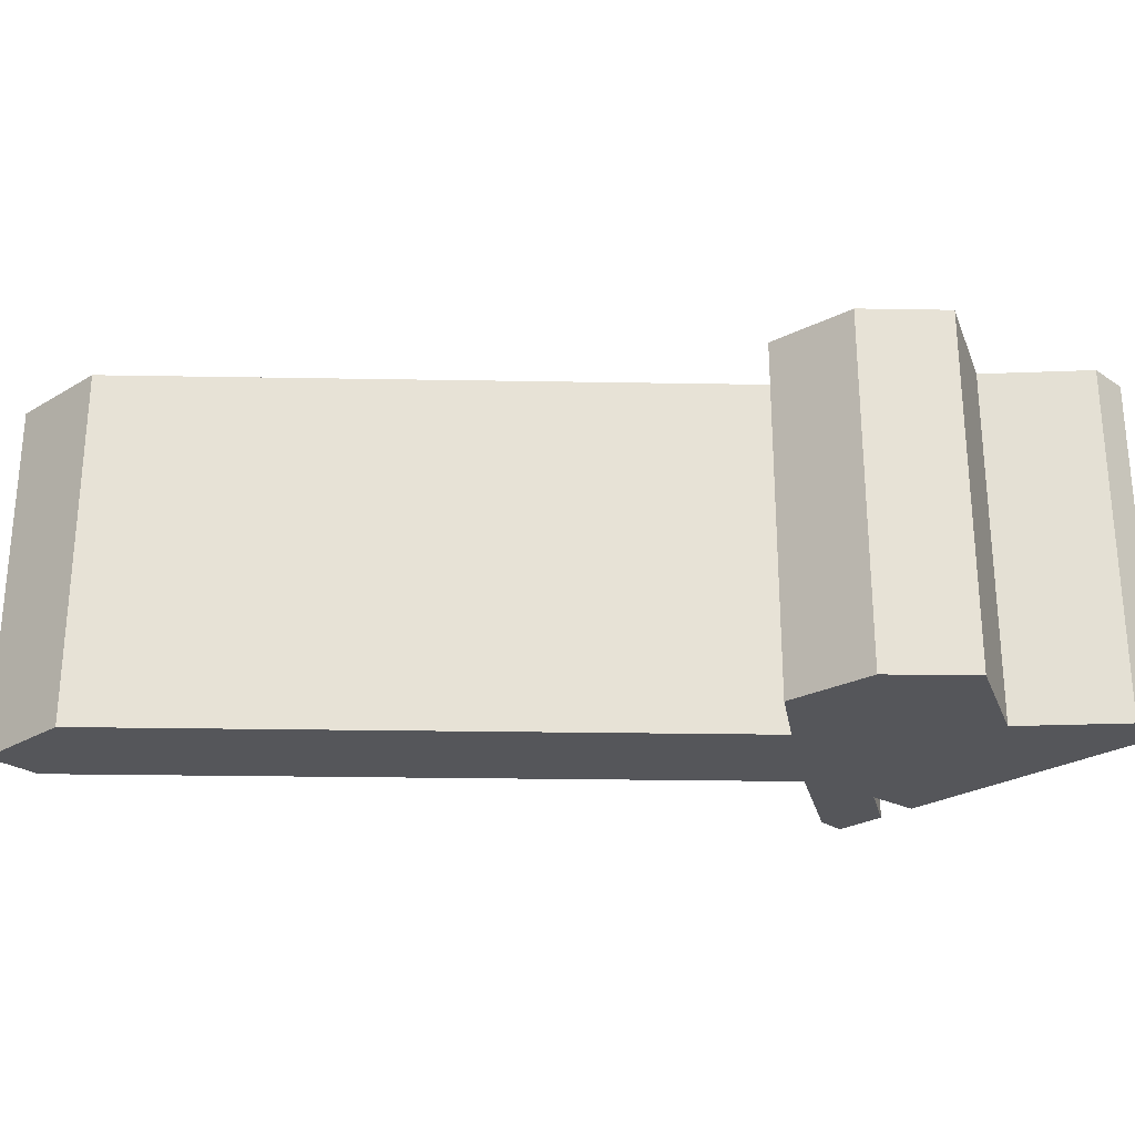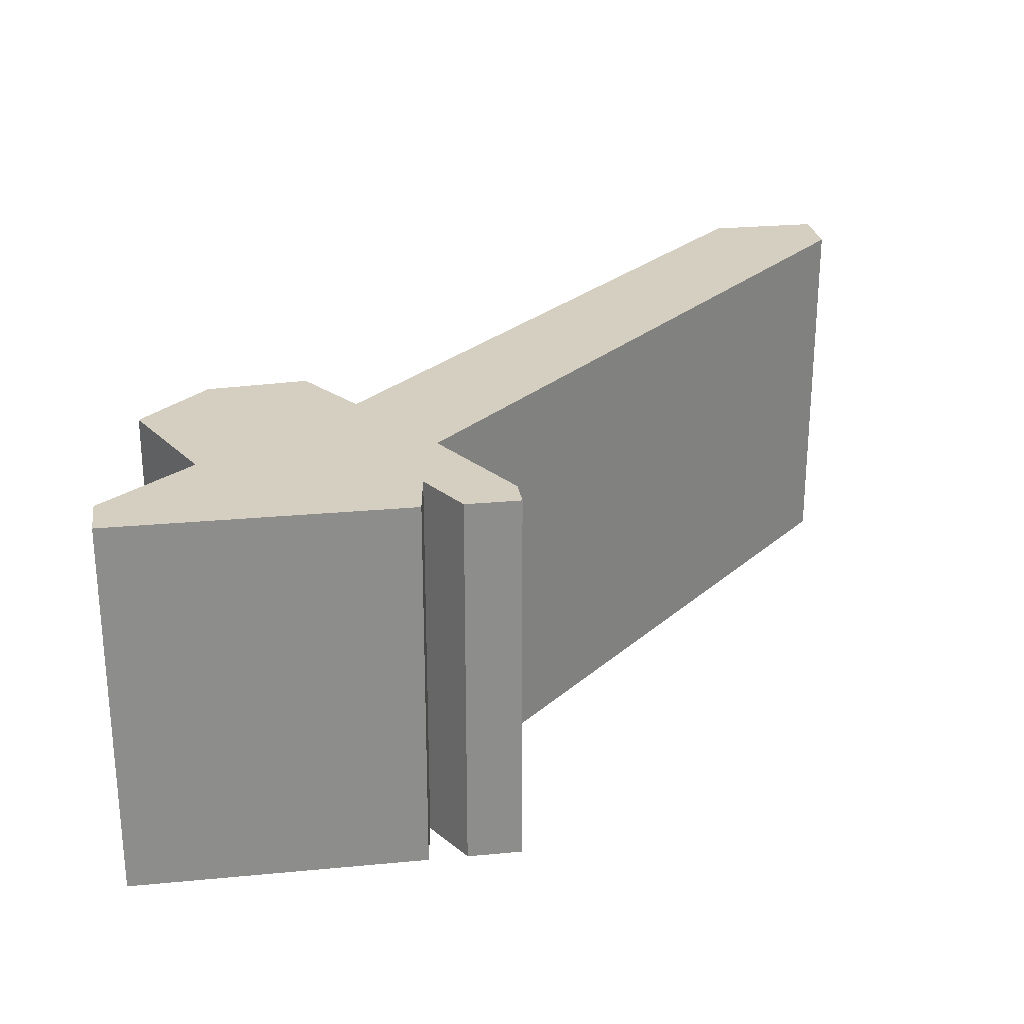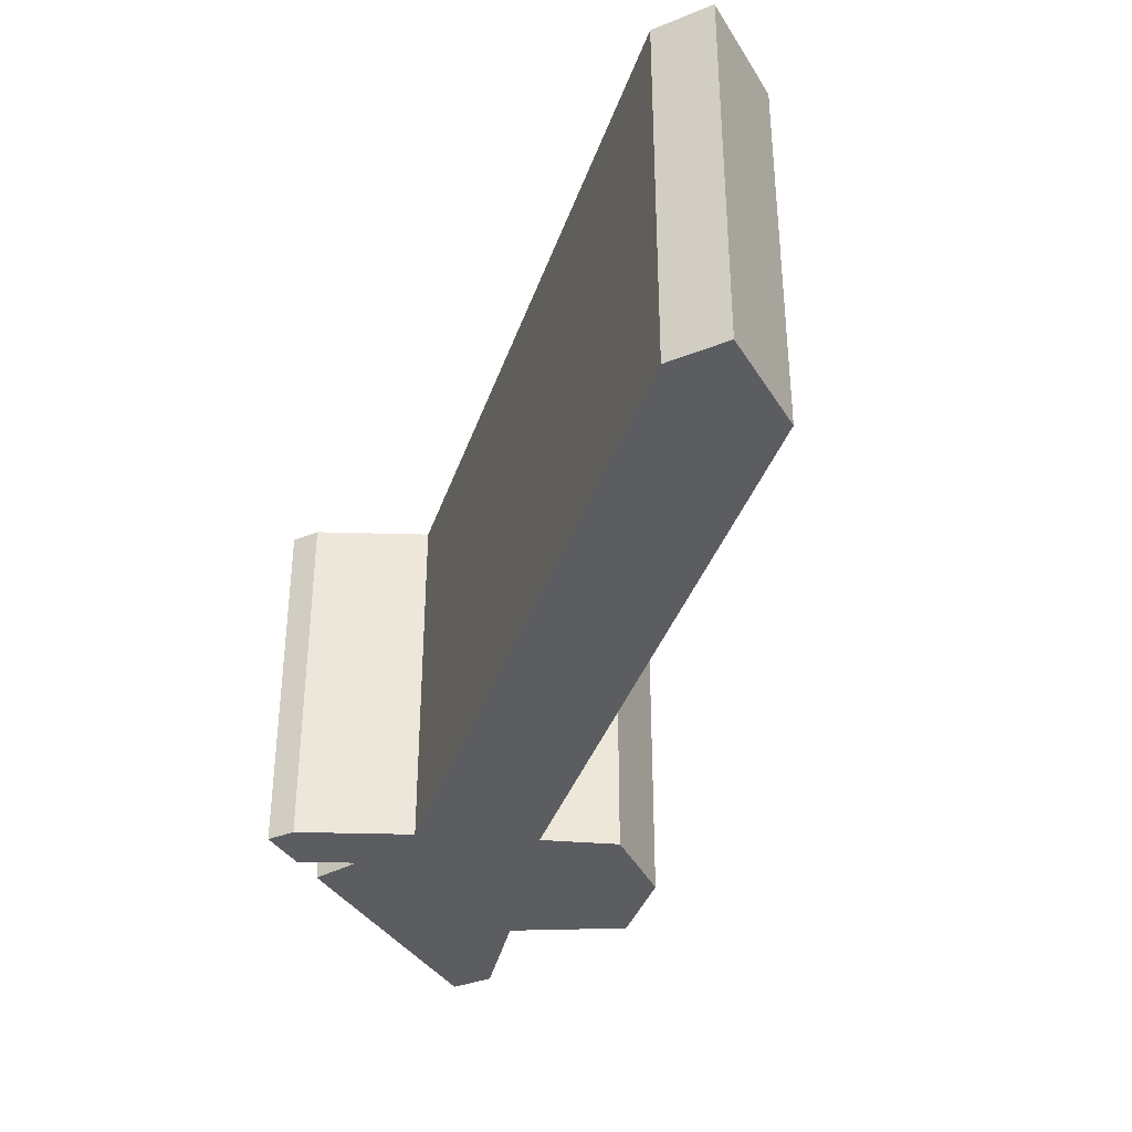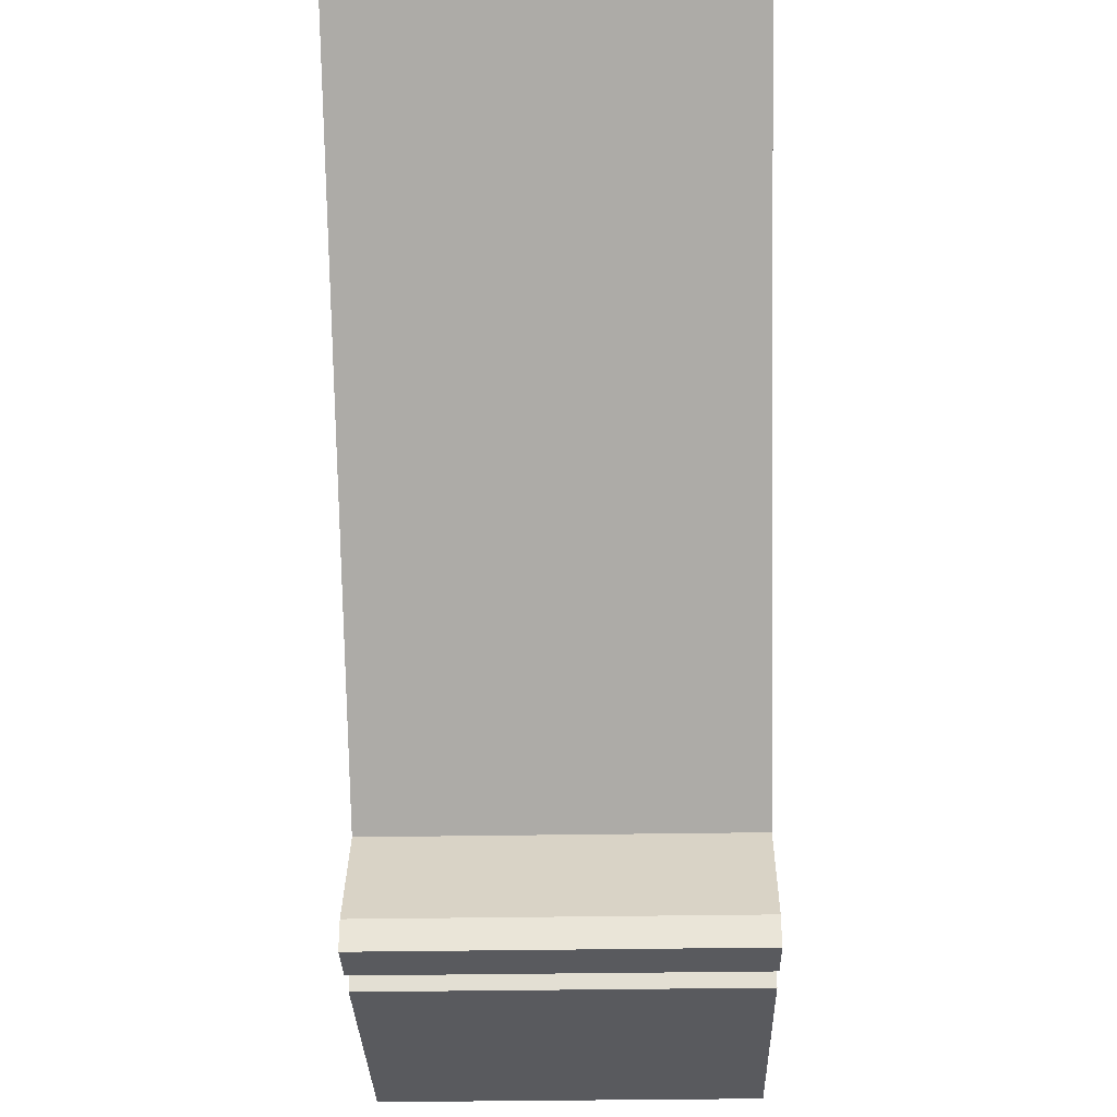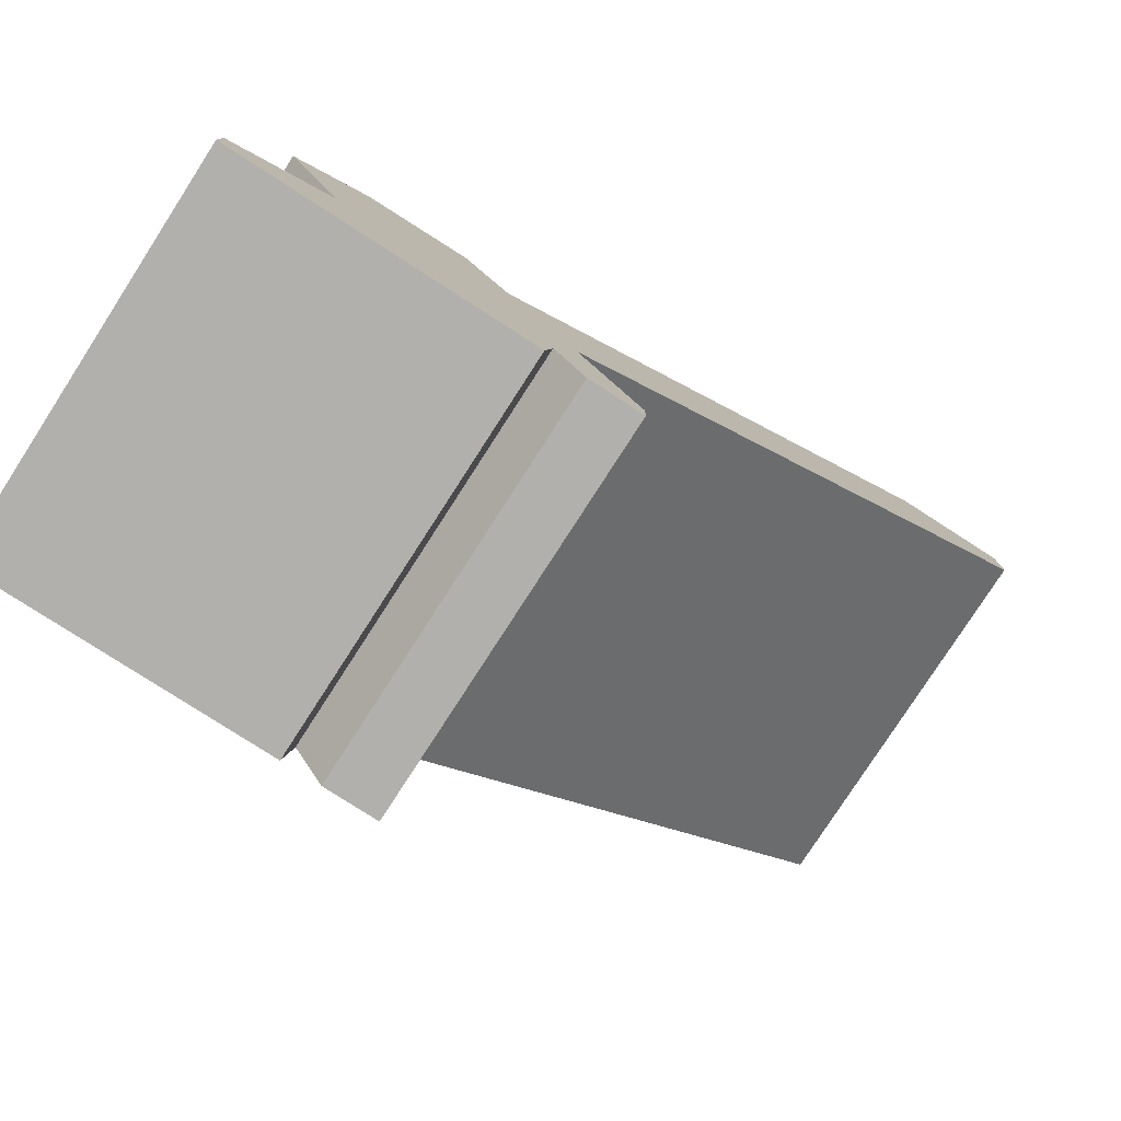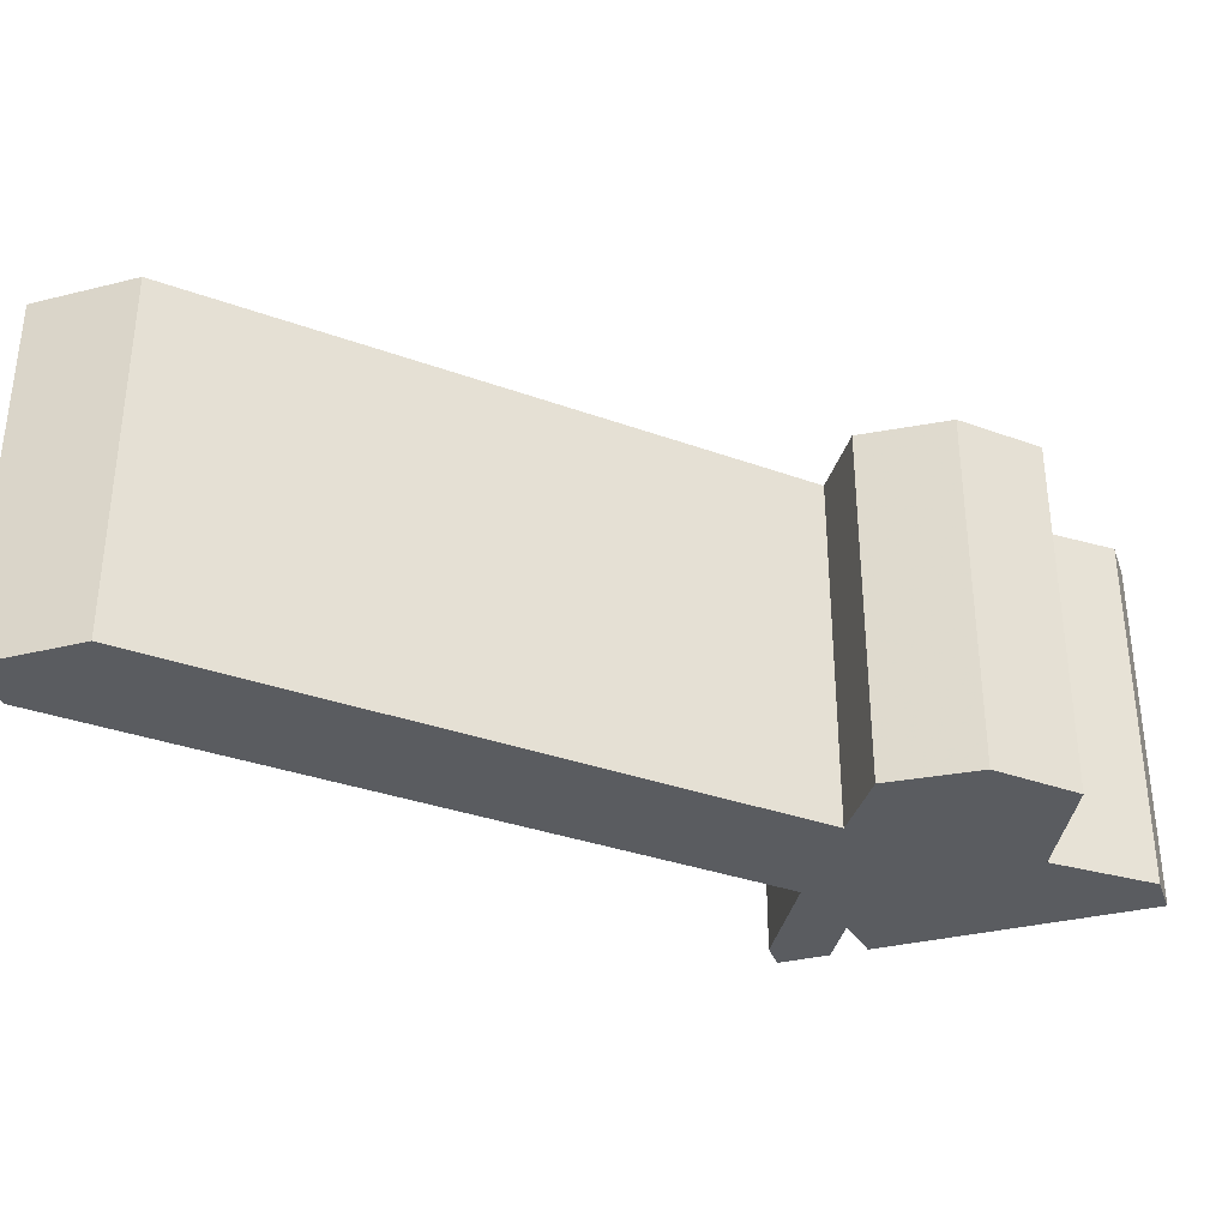
<metadata>
{"format":"obj","ext":"obj","renderer":"f3d","projection":"perspective","resolution":1024,"background":"white","views":[{"elev":-25.9,"azim":-136.6,"up":"+Z"},{"elev":25.9,"azim":-8.6,"up":"+Z"},{"elev":-36.3,"azim":117.6,"up":"+Z"},{"elev":-31.6,"azim":91.5,"up":"+Y"},{"elev":-78.7,"azim":-32.8,"up":"+Y"},{"elev":-33.8,"azim":-161.3,"up":"+Z"}]}
</metadata>
<code>
g sbg_desert_dm_steelframe01_s
v -0.23 0.32 0
v -0.29 0.41 0
v -0.42 0.4 0
v -0.51 0.31 0
v -0.44 0.16 0
v -0.56 0.06 0
v -0.56 0 0
v -0.18 0 0
v -0.17 0.07 0
v -0.13 0 0
v -0.06 0 0
v -0.06 0.04 0
v -0.14 0.18 0
v 0.56 0.88 0
v 0.56 0.96 0
v 0.41 0.96 0
v -0.23 0.32 0.5
v -0.29 0.41 0.5
v -0.42 0.4 0.5
v -0.51 0.31 0.5
v -0.44 0.16 0.5
v -0.56 0.06 0.5
v -0.56 0 0.5
v -0.18 0 0.5
v -0.17 0.07 0.5
v -0.13 0 0.5
v -0.06 0 0.5
v -0.06 0.04 0.5
v -0.14 0.18 0.5
v 0.56 0.88 0.5
v 0.56 0.96 0.5
v 0.41 0.96 0.5
g sbg_desert_dm_steelframe01_s_0
f 16 15 14
f 16 14 13
f 13 12 9
f 12 11 10
f 12 10 9
f 8 7 5
f 9 8 5
f 7 6 5
f 13 9 5
f 3 1 5
f 4 3 5
f 3 2 1
f 13 5 1
f 13 1 16
f 15 30 14
f 30 15 31
f 16 31 15
f 31 16 32
f 14 29 13
f 29 14 30
f 13 28 12
f 28 13 29
f 11 26 10
f 26 11 27
f 12 27 11
f 27 12 28
f 10 25 9
f 25 10 26
f 8 23 7
f 23 8 24
f 9 24 8
f 24 9 25
f 6 21 5
f 21 6 22
f 7 22 6
f 22 7 23
f 4 19 3
f 19 4 20
f 5 20 4
f 20 5 21
f 2 17 1
f 17 2 18
f 3 18 2
f 18 3 19
f 1 32 16
f 32 1 17
f 30 31 32
f 29 30 32
f 25 28 29
f 26 27 28
f 25 26 28
f 21 23 24
f 21 24 25
f 21 22 23
f 21 25 29
f 21 17 19
f 21 19 20
f 17 18 19
f 17 21 29
f 32 17 29

</code>
